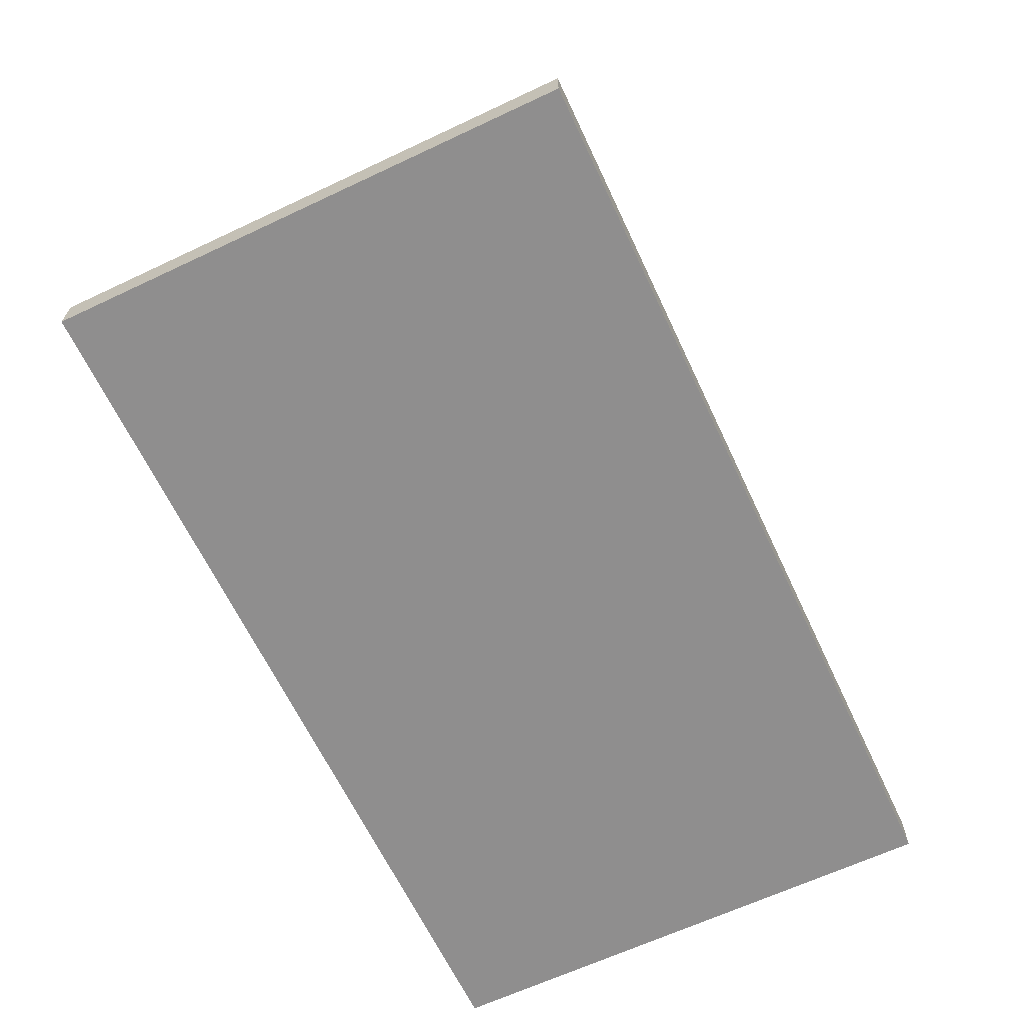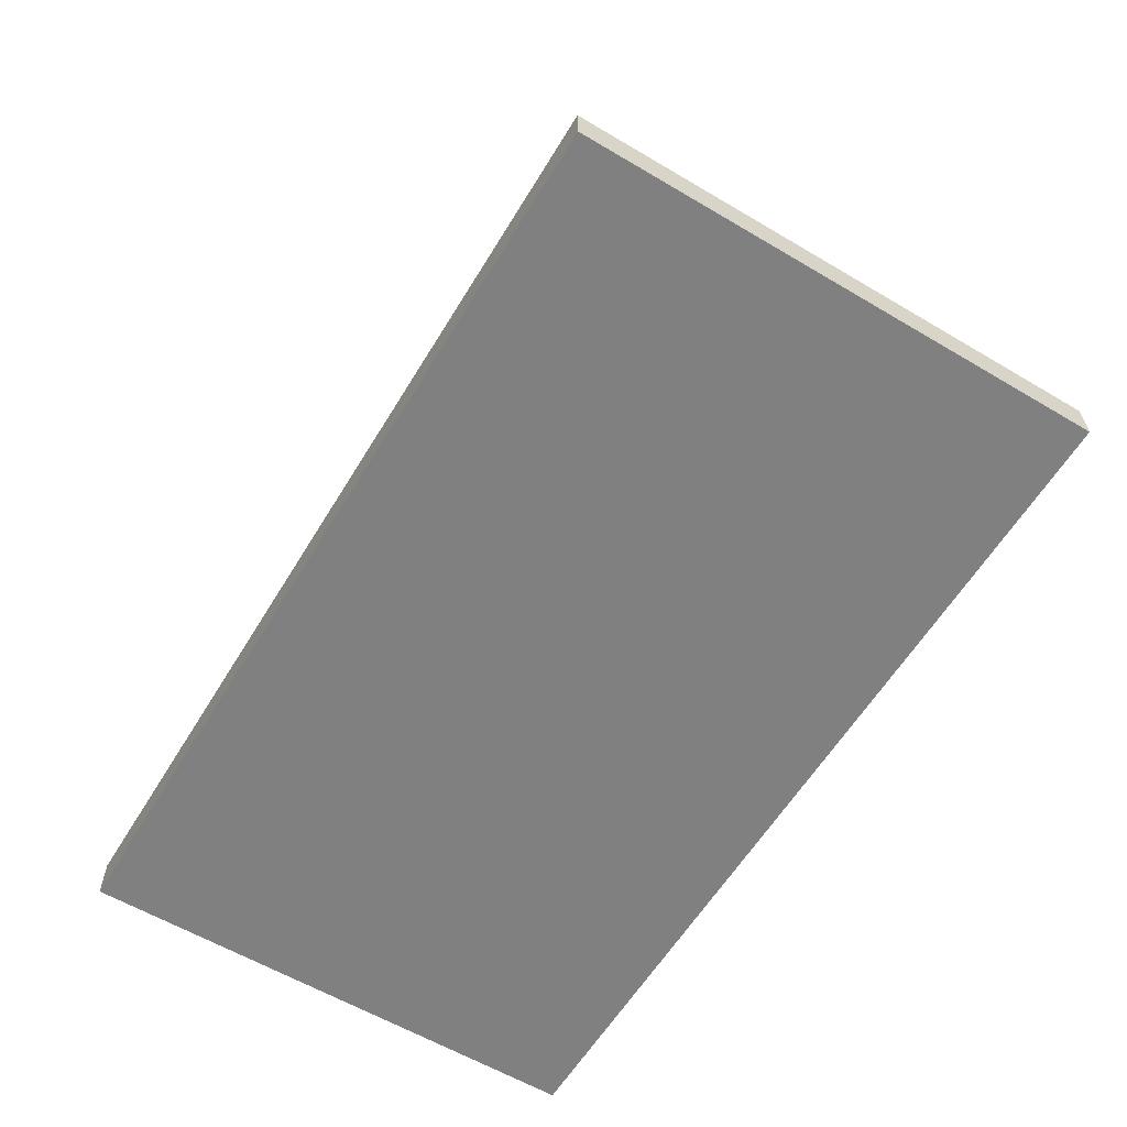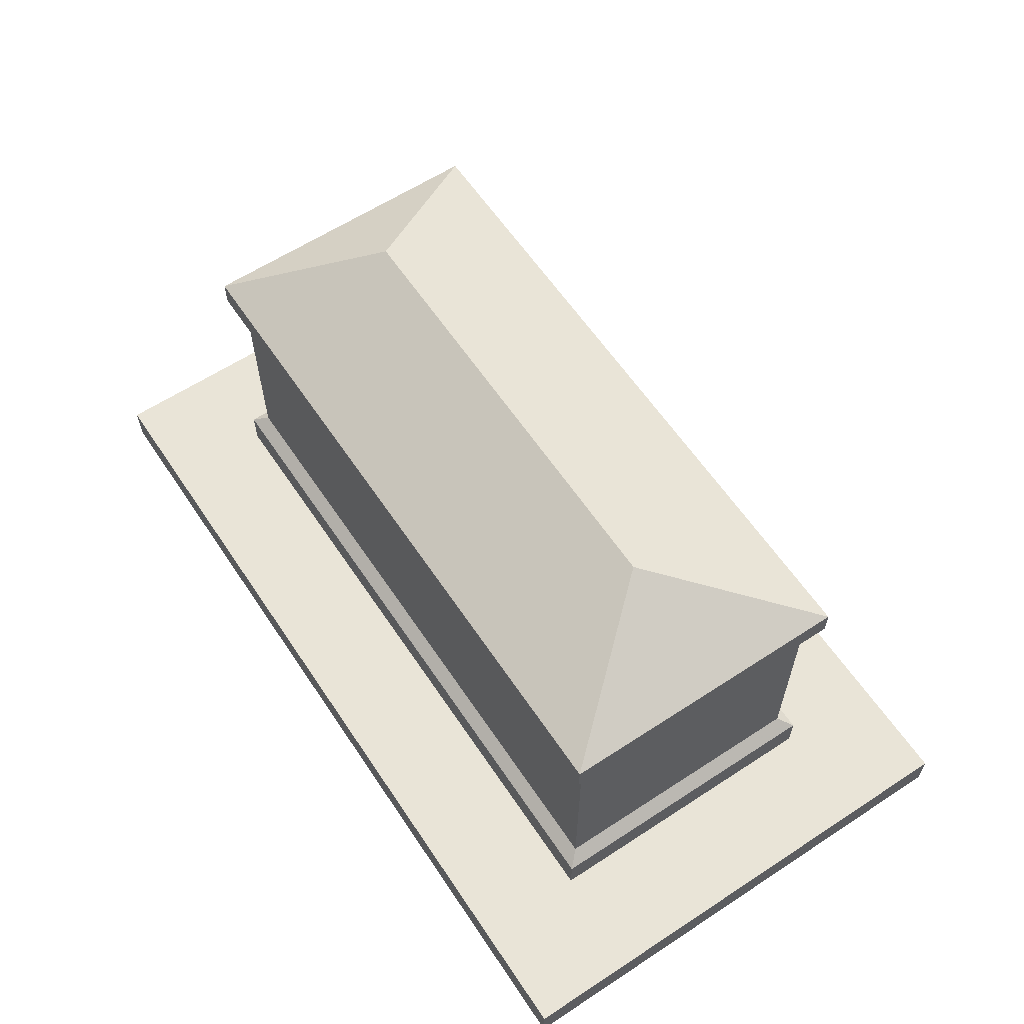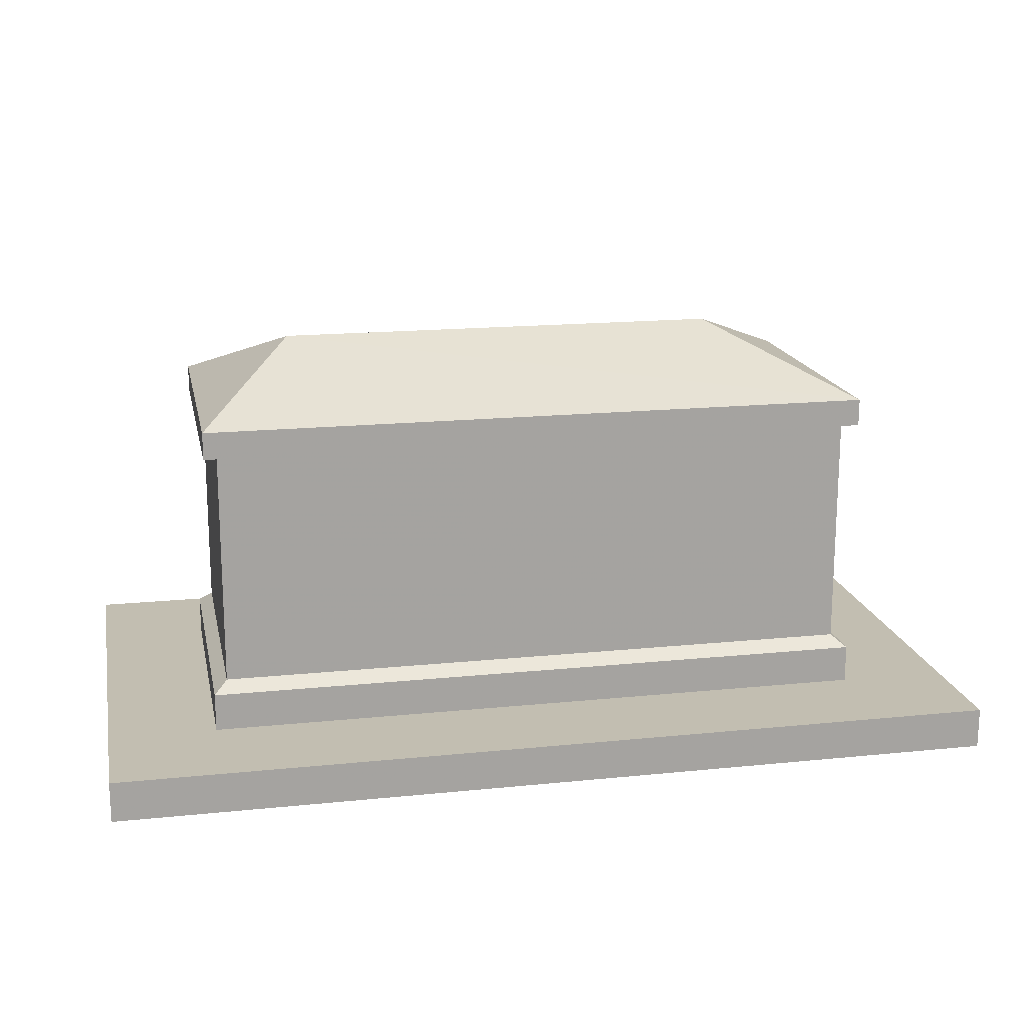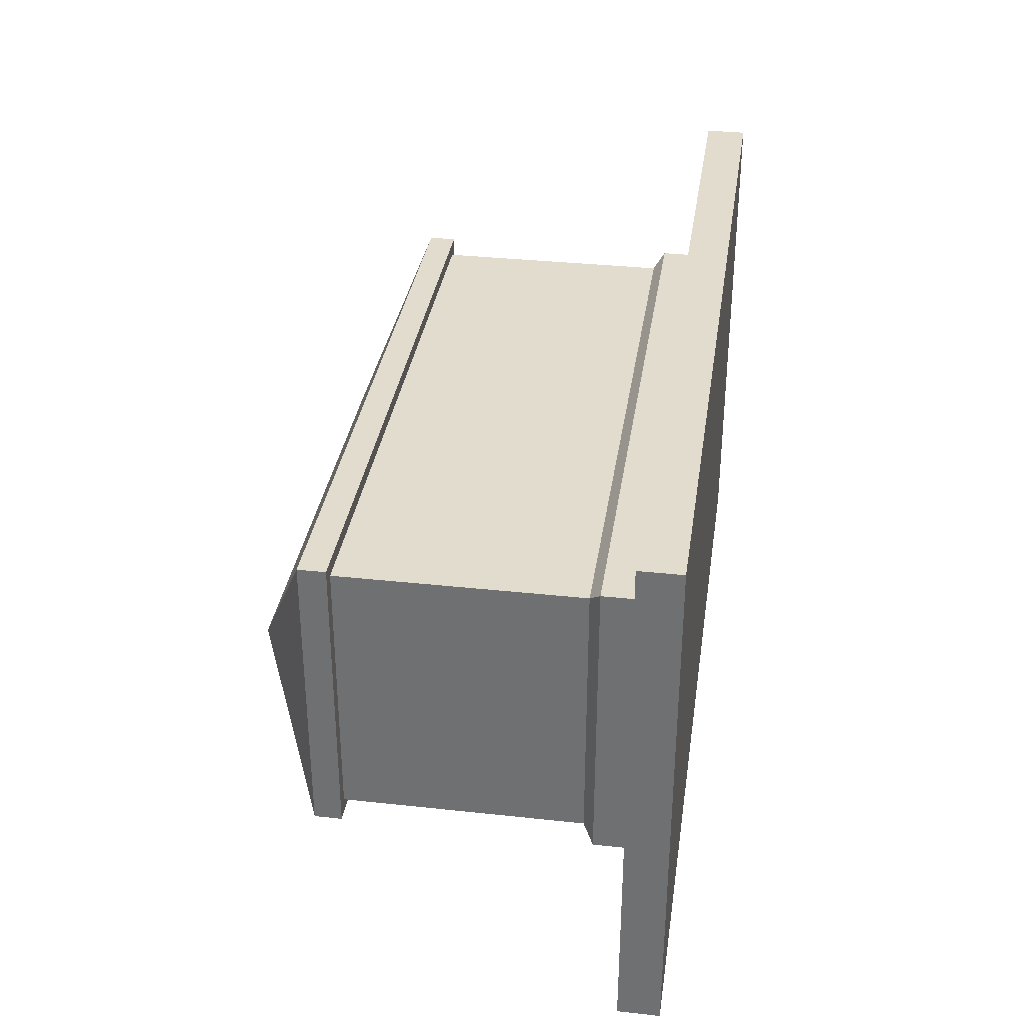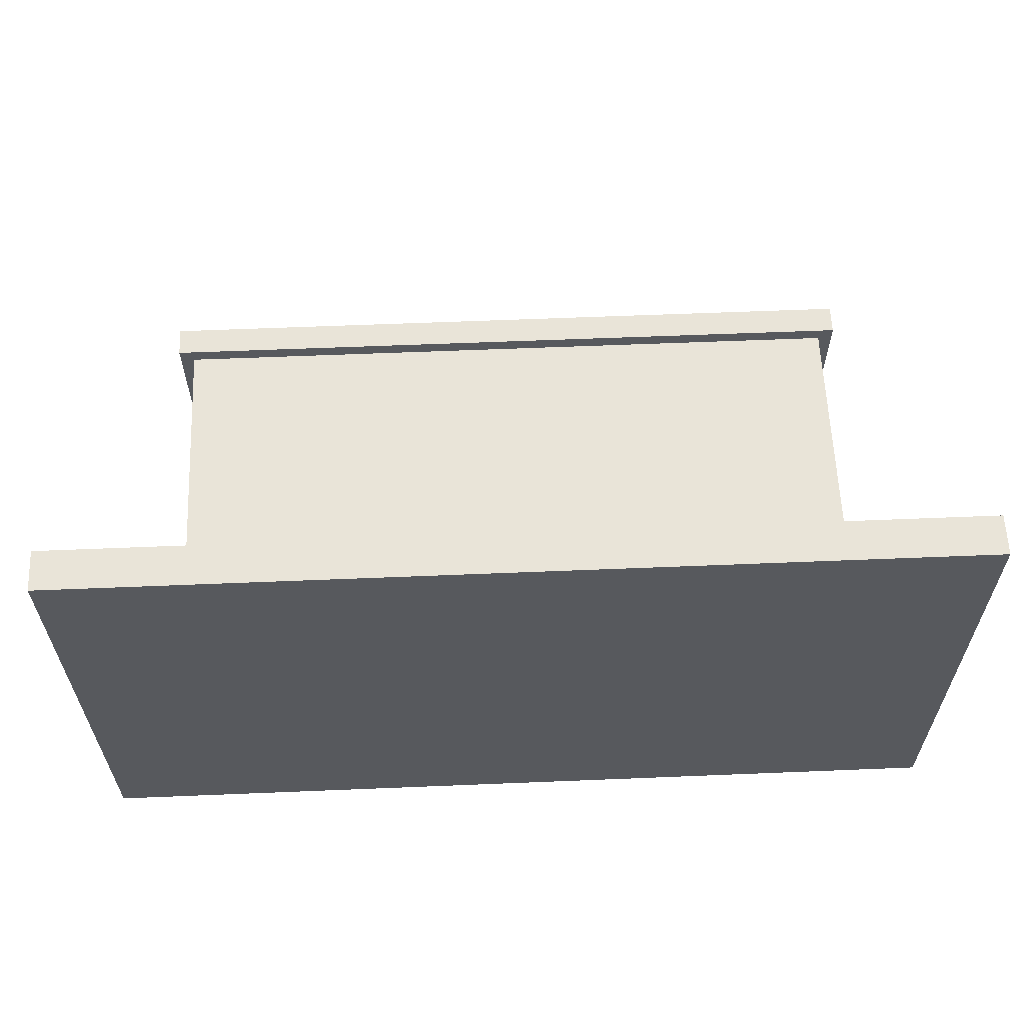
<metadata>
{"format":"obj","ext":"obj","renderer":"f3d","projection":"perspective","resolution":1024,"background":"white","views":[{"elev":-65.0,"azim":115.3,"up":"+Y"},{"elev":-60.2,"azim":58.8,"up":"+Y"},{"elev":61.0,"azim":56.3,"up":"+Y"},{"elev":17.1,"azim":-11.6,"up":"+Y"},{"elev":34.0,"azim":-81.6,"up":"+Z"},{"elev":60.7,"azim":-2.4,"up":"+Z"}]}
</metadata>
<code>
g Grave
v 1.2 -0.395 0.5
v 1.2 -0.395 -0.5
v -1.2 -0.395 0.5
v -1.2 -0.395 -0.5
v -1.25 -0.435 0.55
v 1.25 -0.435 0.55
v 1.25 -0.435 -0.55
v -1.25 -0.435 -0.55
v 1.2 0.48 -0.5
v 1.2 0.48 0.5
v -1.2 0.48 0.5
v 1.25 -0.575 -0.55
v -1.25 -0.575 -0.55
v -1.2 0.48 -0.5
v 1.25 -0.575 0.55
v -1.25 -0.575 0.55
v -1.25 0.48 0.55
v 1.25 0.48 0.55
v 1.25 0.48 -0.55
v -1.25 0.48 -0.55
v -1.25 0.58 0.55
v 1.25 0.58 0.55
v 1.25 0.58 -0.55
v -1.25 0.58 -0.55
v -0.8875 0.807 0
v -1.65 -0.725 0.95
v 1.65 -0.725 0.95
v 1.65 -0.725 -0.95
v -1.65 -0.725 -0.95
v -1.65 -0.575 0.95
v 1.65 -0.575 0.95
v 1.65 -0.575 -0.95
v -1.65 -0.575 -0.95
v 0.7788 0.8065 0
f 1 3 5 6
f 2 9 10 1
f 4 2 7 8
f 1 10 11 3
f 2 1 6 7
f 3 4 8 5
f 3 11 14 4
f 7 12 13 8
f 4 14 9 2
f 6 15 12 7
f 5 16 15 6
f 8 13 16 5
f 32 33 13 12
f 19 9 14 20
f 29 33 32 28
f 10 9 19 18
f 29 26 30 33
f 11 10 18 17
f 16 13 33 30
f 15 16 30 31
f 32 12 15 31
f 17 20 14 11
f 19 23 22 18
f 18 22 21 17
f 17 21 24 20
f 22 34 25 21
f 23 34 22
f 24 25 34 23
f 21 25 24
f 20 24 23 19
f 26 29 28 27
f 28 32 31 27
f 27 31 30 26

</code>
